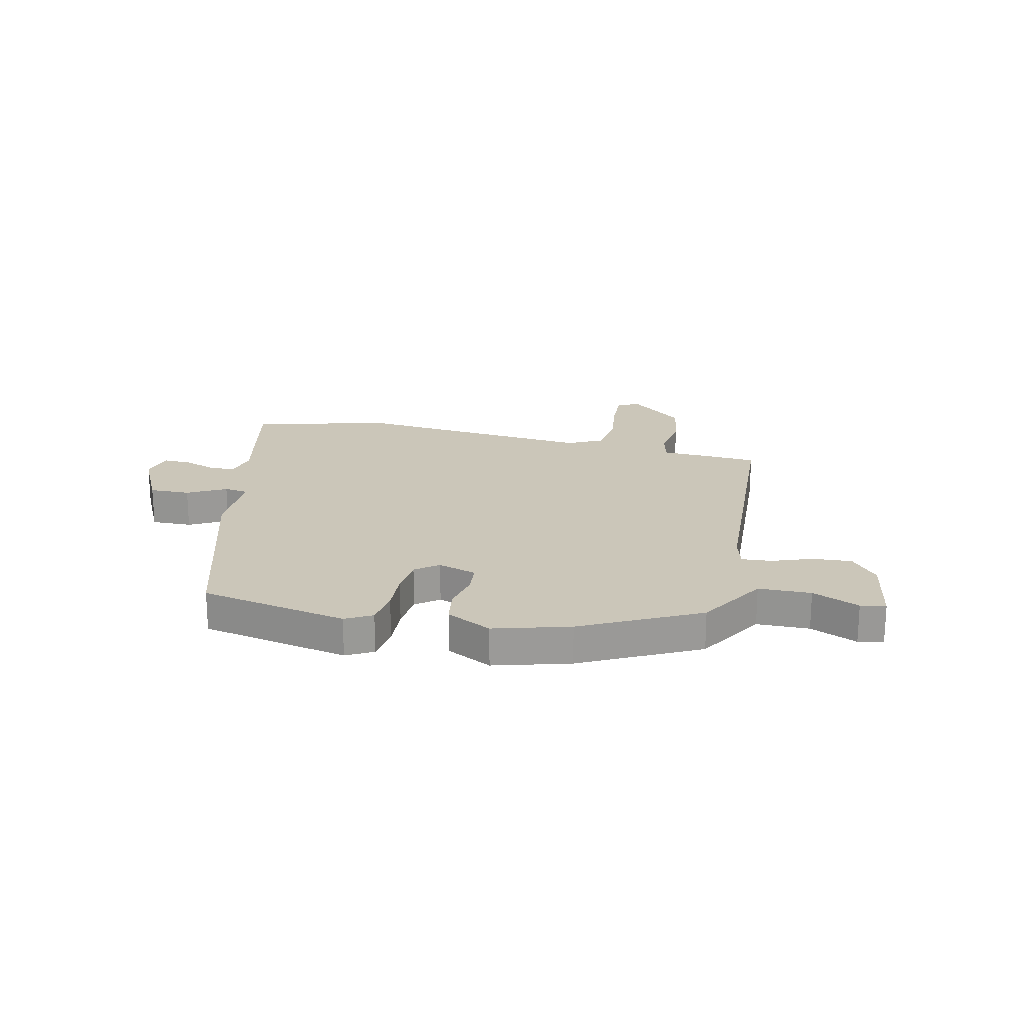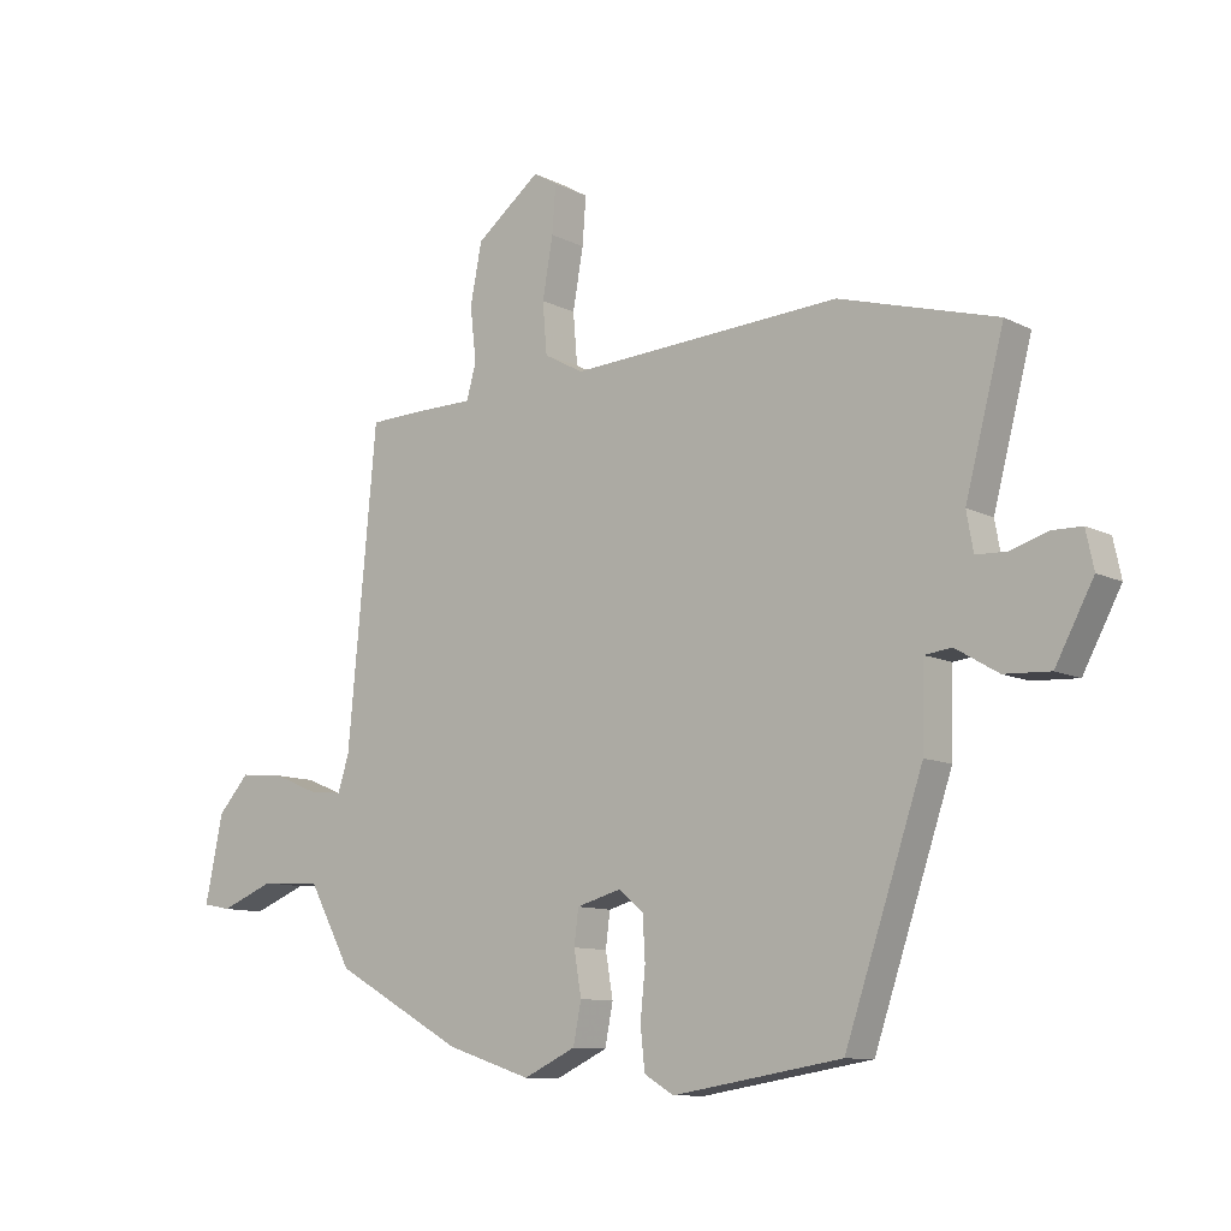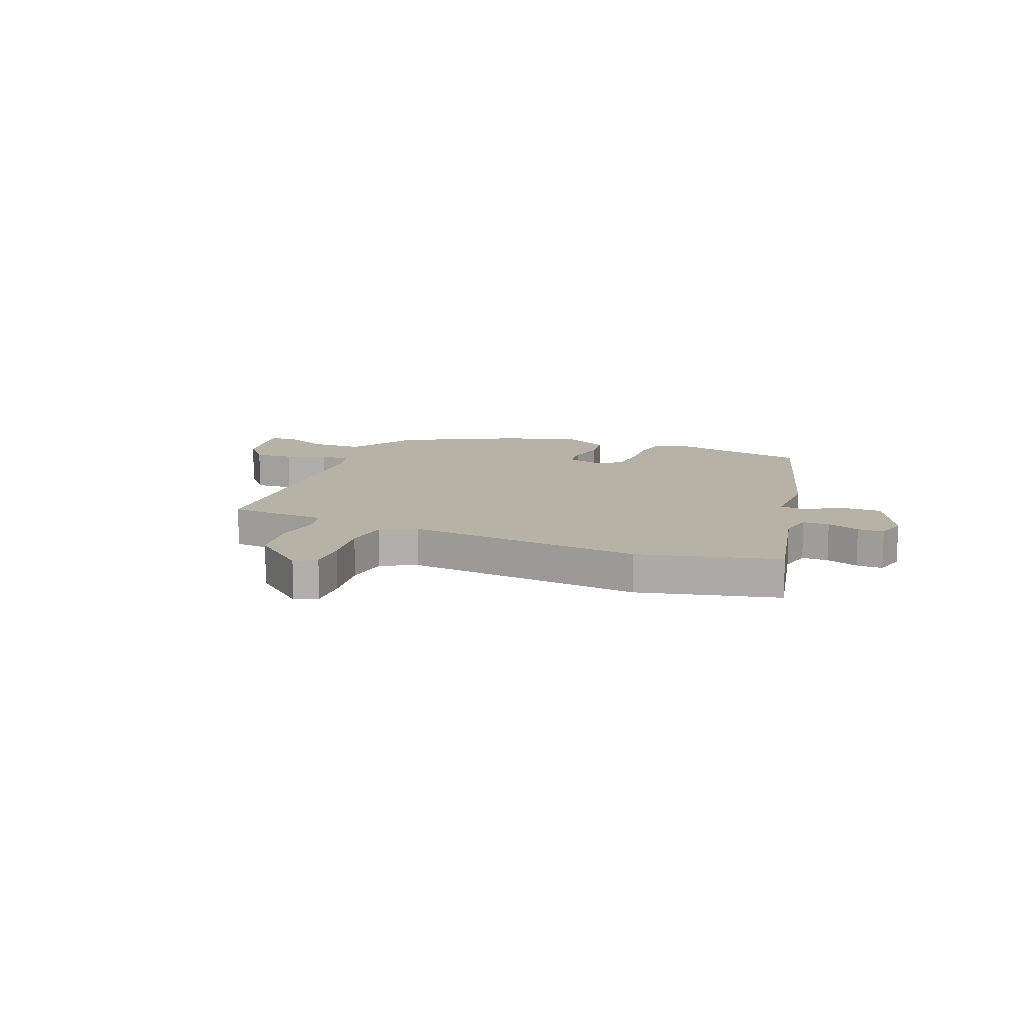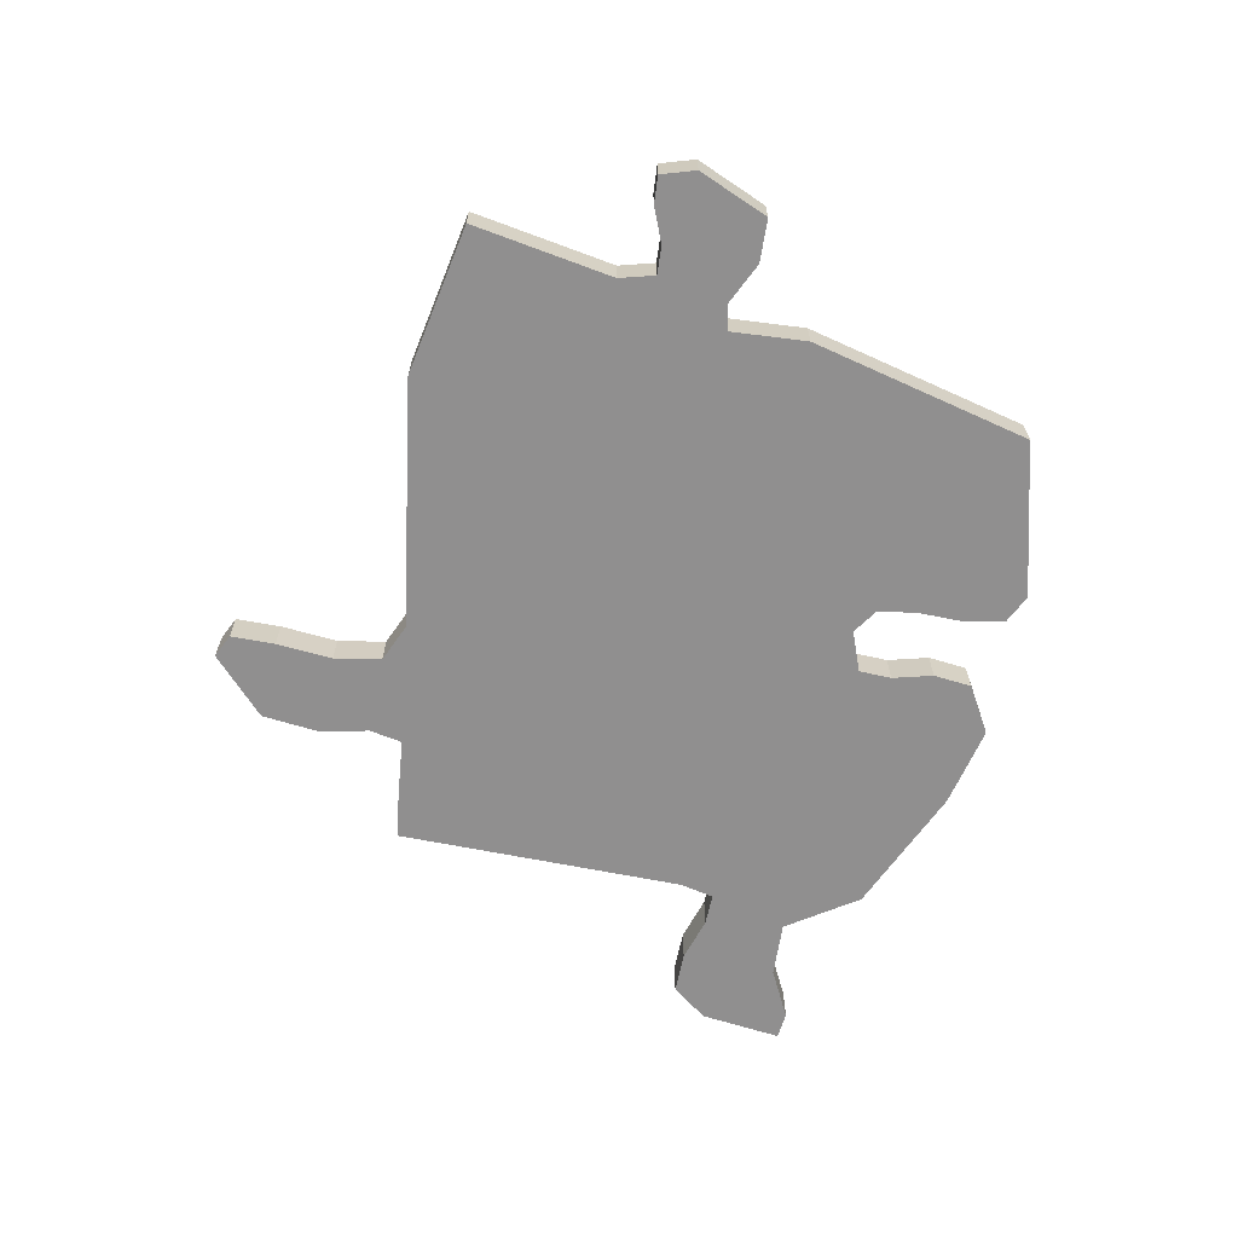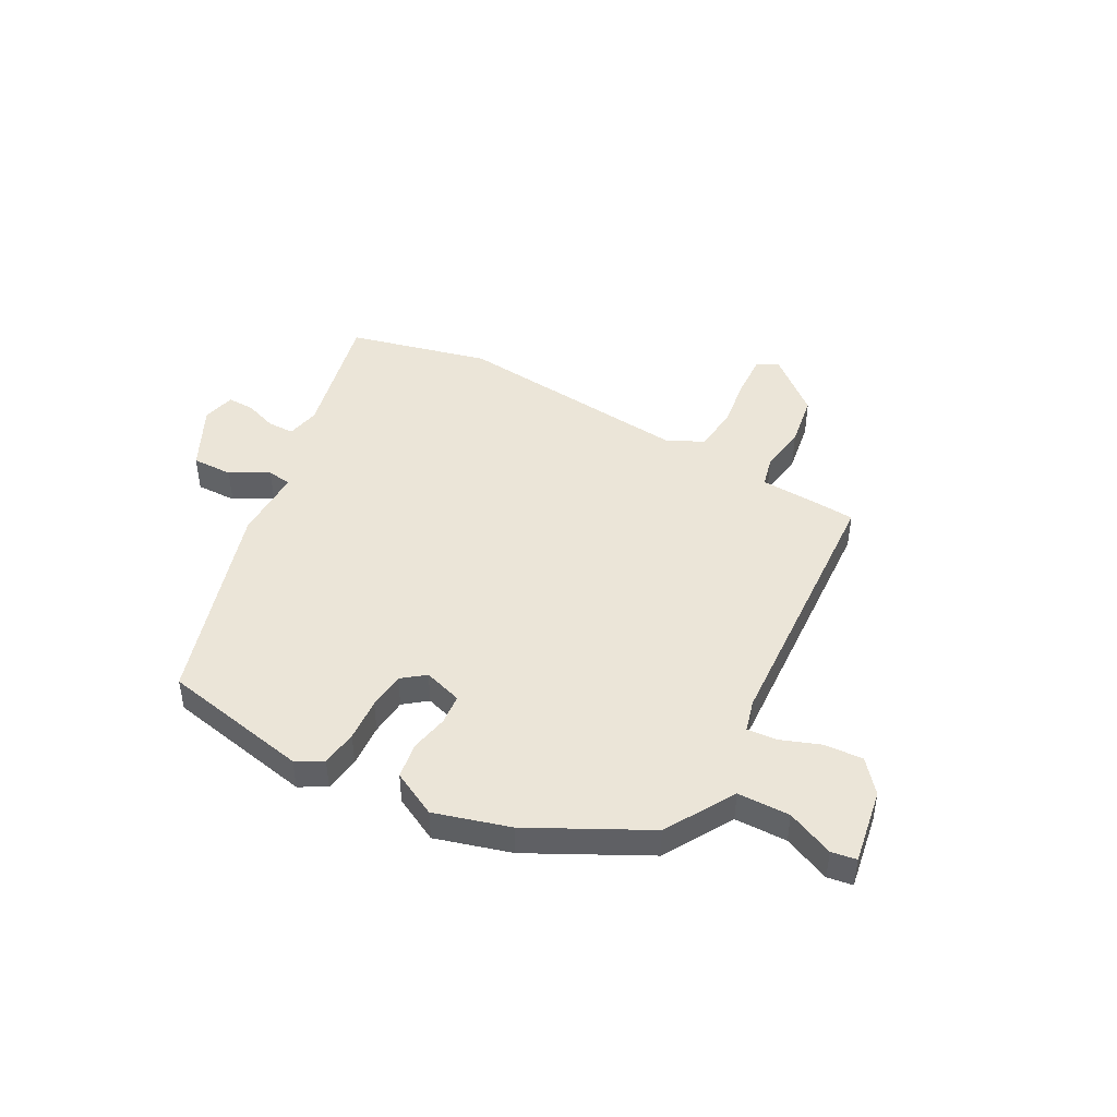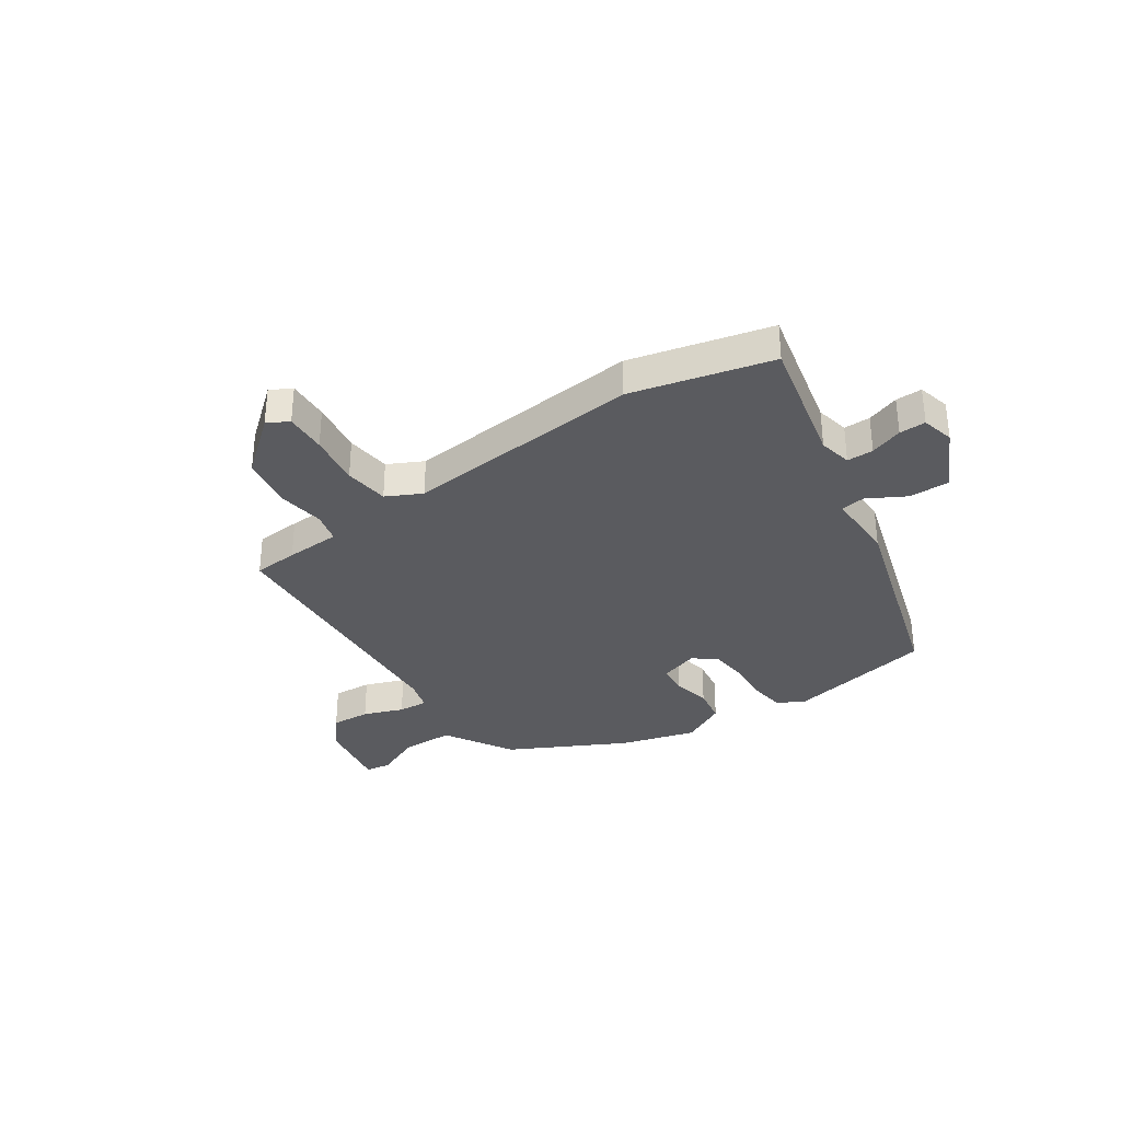
<metadata>
{"format":"obj","ext":"obj","renderer":"f3d","projection":"perspective","resolution":1024,"background":"white","views":[{"elev":20.8,"azim":-165.1,"up":"+Y"},{"elev":-10.3,"azim":38.5,"up":"+Z"},{"elev":12.3,"azim":24.0,"up":"+Y"},{"elev":-65.4,"azim":84.0,"up":"+Y"},{"elev":45.6,"azim":-149.5,"up":"+Y"},{"elev":-33.5,"azim":36.1,"up":"+Y"}]}
</metadata>
<code>
v -0.494 0.07 0.505
v -0.411 0.07 0.508
v -0.31 0.07 0.509
v -0.294 0.07 0.565
v -0.304 0.07 0.653
v -0.285 0.07 0.75
v -0.18 0.07 0.832
v -0.141 0.07 0.809
v -0.147 0.07 0.732
v -0.164 0.07 0.635
v -0.157 0.07 0.552
v -0.093 0.07 0.517
v 0.348 0.07 0.543
v 0.605 0.07 0.47
v 0.542 0.07 0.229
v 0.553 0.07 0.167
v 0.602 0.07 0.165
v 0.663 0.07 0.184
v 0.712 0.07 0.183
v 0.725 0.07 0.122
v 0.663 0.07 0.006
v 0.588 0.07 0.01
v 0.519 0.07 0.051
v 0.474 0.07 0.046
v 0.471 0.07 -0.087
v 0.344 0.07 -0.462
v 0.069 0.07 -0.507
v 0.021 0.07 -0.478
v 0.014 0.07 -0.411
v 0.022 0.07 -0.331
v 0.018 0.07 -0.262
v -0.023 0.07 -0.228
v -0.095 0.07 -0.248
v -0.102 0.07 -0.304
v -0.09 0.07 -0.375
v -0.103 0.07 -0.441
v -0.188 0.07 -0.481
v -0.326 0.07 -0.436
v -0.537 0.07 -0.318
v -0.608 0.07 -0.188
v -0.705 0.07 -0.183
v -0.793 0.07 -0.218
v -0.839 0.07 -0.209
v -0.81 0.07 -0.07
v -0.759 0.07 -0.013
v -0.687 0.07 -0.02
v -0.614 0.07 -0.05
v -0.559 0.07 -0.056
v -0.541 0.07 0.002
v -0.494 0 0.505
v -0.411 0 0.508
v -0.31 0 0.509
v -0.294 0 0.565
v -0.304 0 0.653
v -0.285 0 0.75
v -0.18 0 0.832
v -0.141 0 0.809
v -0.147 0 0.732
v -0.164 0 0.635
v -0.157 0 0.552
v -0.093 0 0.517
v 0.348 0 0.543
v 0.605 0 0.47
v 0.542 0 0.229
v 0.553 0 0.167
v 0.602 0 0.165
v 0.663 0 0.184
v 0.712 0 0.183
v 0.725 0 0.122
v 0.663 0 0.006
v 0.588 0 0.01
v 0.519 0 0.051
v 0.474 0 0.046
v 0.471 0 -0.087
v 0.344 0 -0.462
v 0.069 0 -0.507
v 0.021 0 -0.478
v 0.014 0 -0.411
v 0.022 0 -0.331
v 0.018 0 -0.262
v -0.023 0 -0.228
v -0.095 0 -0.248
v -0.102 0 -0.304
v -0.09 0 -0.375
v -0.103 0 -0.441
v -0.188 0 -0.481
v -0.326 0 -0.436
v -0.537 0 -0.318
v -0.608 0 -0.188
v -0.705 0 -0.183
v -0.793 0 -0.218
v -0.839 0 -0.209
v -0.81 0 -0.07
v -0.759 0 -0.013
v -0.687 0 -0.02
v -0.614 0 -0.05
v -0.559 0 -0.056
v -0.541 0 0.002
f 44 45 46 47
f 44 47 48
f 41 42 43 44
f 40 41 44 48
f 39 40 48
f 38 39 48 49
f 34 35 36 37
f 33 34 37 38
f 27 28 29 30
f 27 30 31
f 24 25 26 27
f 24 27 31
f 20 21 22 23
f 20 23 24
f 17 18 19 20
f 16 17 20 24
f 15 16 24 31
f 12 13 14 15
f 7 8 9 10
f 5 6 7 10
f 4 5 10 11
f 3 4 11 12
f 1 2 3
f 33 38 49 1
f 12 15 31 32
f 3 12 32 33
f 1 3 33
f 96 95 94 93
f 97 96 93
f 93 92 91 90
f 97 93 90 89
f 97 89 88
f 98 97 88 87
f 86 85 84 83
f 87 86 83 82
f 79 78 77 76
f 80 79 76
f 76 75 74 73
f 80 76 73
f 72 71 70 69
f 73 72 69
f 69 68 67 66
f 73 69 66 65
f 80 73 65 64
f 64 63 62 61
f 59 58 57 56
f 59 56 55 54
f 60 59 54 53
f 61 60 53 52
f 52 51 50
f 50 98 87 82
f 81 80 64 61
f 82 81 61 52
f 82 52 50
f 1 50 51 2
f 2 51 52 3
f 3 52 53 4
f 4 53 54 5
f 5 54 55 6
f 6 55 56 7
f 7 56 57 8
f 8 57 58 9
f 9 58 59 10
f 10 59 60 11
f 11 60 61 12
f 12 61 62 13
f 13 62 63 14
f 14 63 64 15
f 15 64 65 16
f 16 65 66 17
f 17 66 67 18
f 18 67 68 19
f 19 68 69 20
f 20 69 70 21
f 21 70 71 22
f 22 71 72 23
f 23 72 73 24
f 24 73 74 25
f 25 74 75 26
f 26 75 76 27
f 27 76 77 28
f 28 77 78 29
f 29 78 79 30
f 30 79 80 31
f 31 80 81 32
f 32 81 82 33
f 33 82 83 34
f 34 83 84 35
f 35 84 85 36
f 36 85 86 37
f 37 86 87 38
f 38 87 88 39
f 39 88 89 40
f 40 89 90 41
f 41 90 91 42
f 42 91 92 43
f 43 92 93 44
f 44 93 94 45
f 45 94 95 46
f 46 95 96 47
f 47 96 97 48
f 48 97 98 49
f 49 98 50 1

</code>
